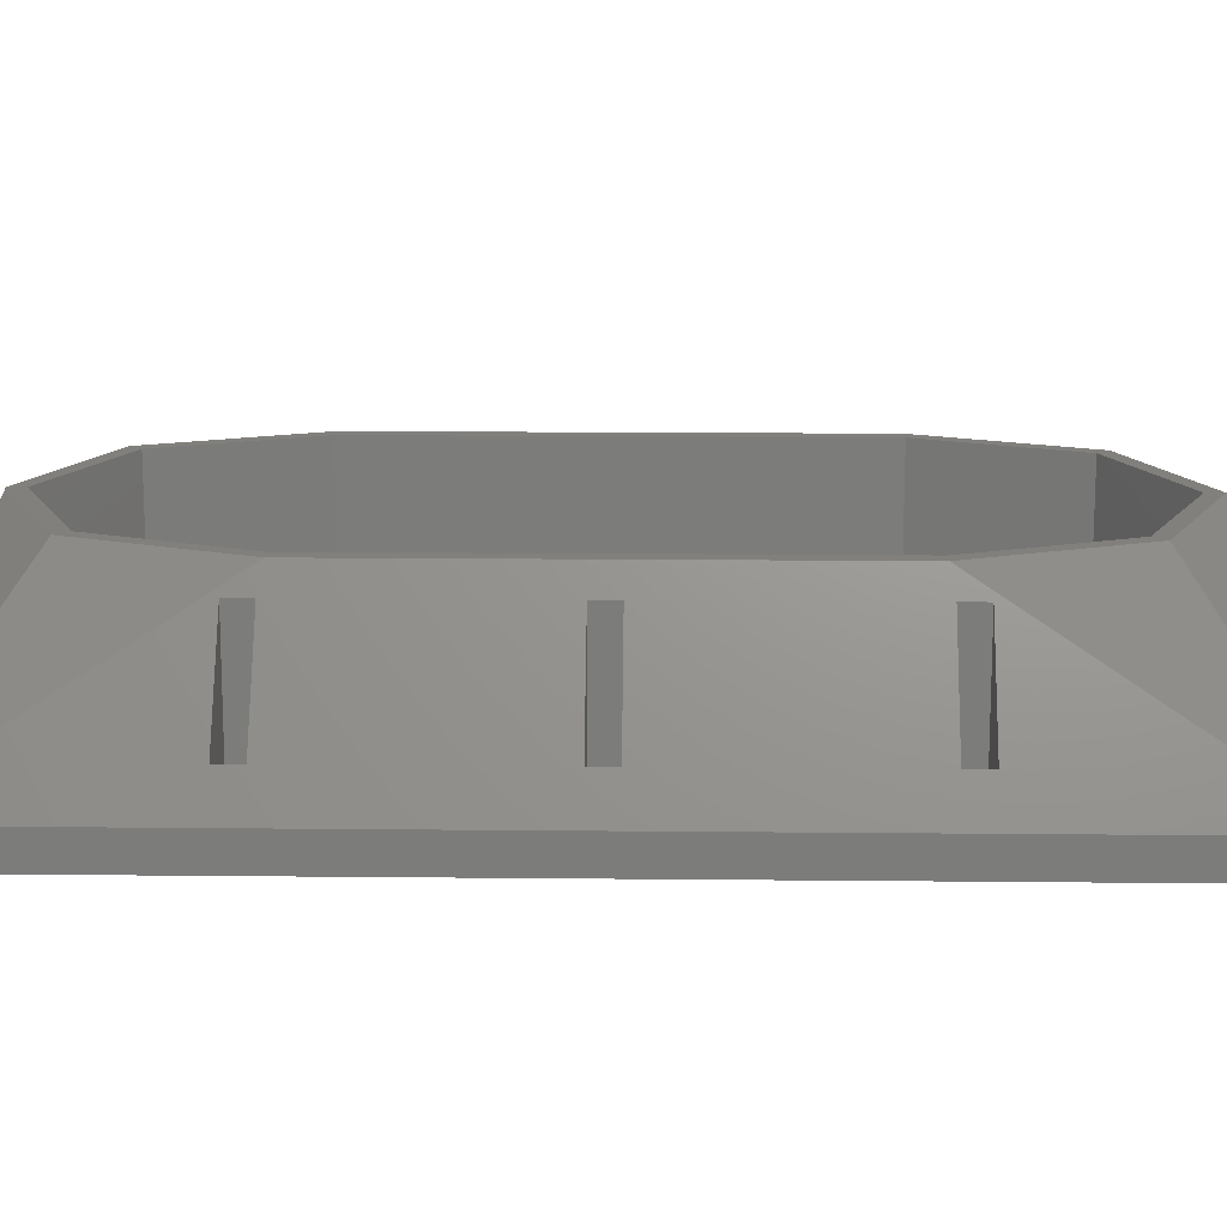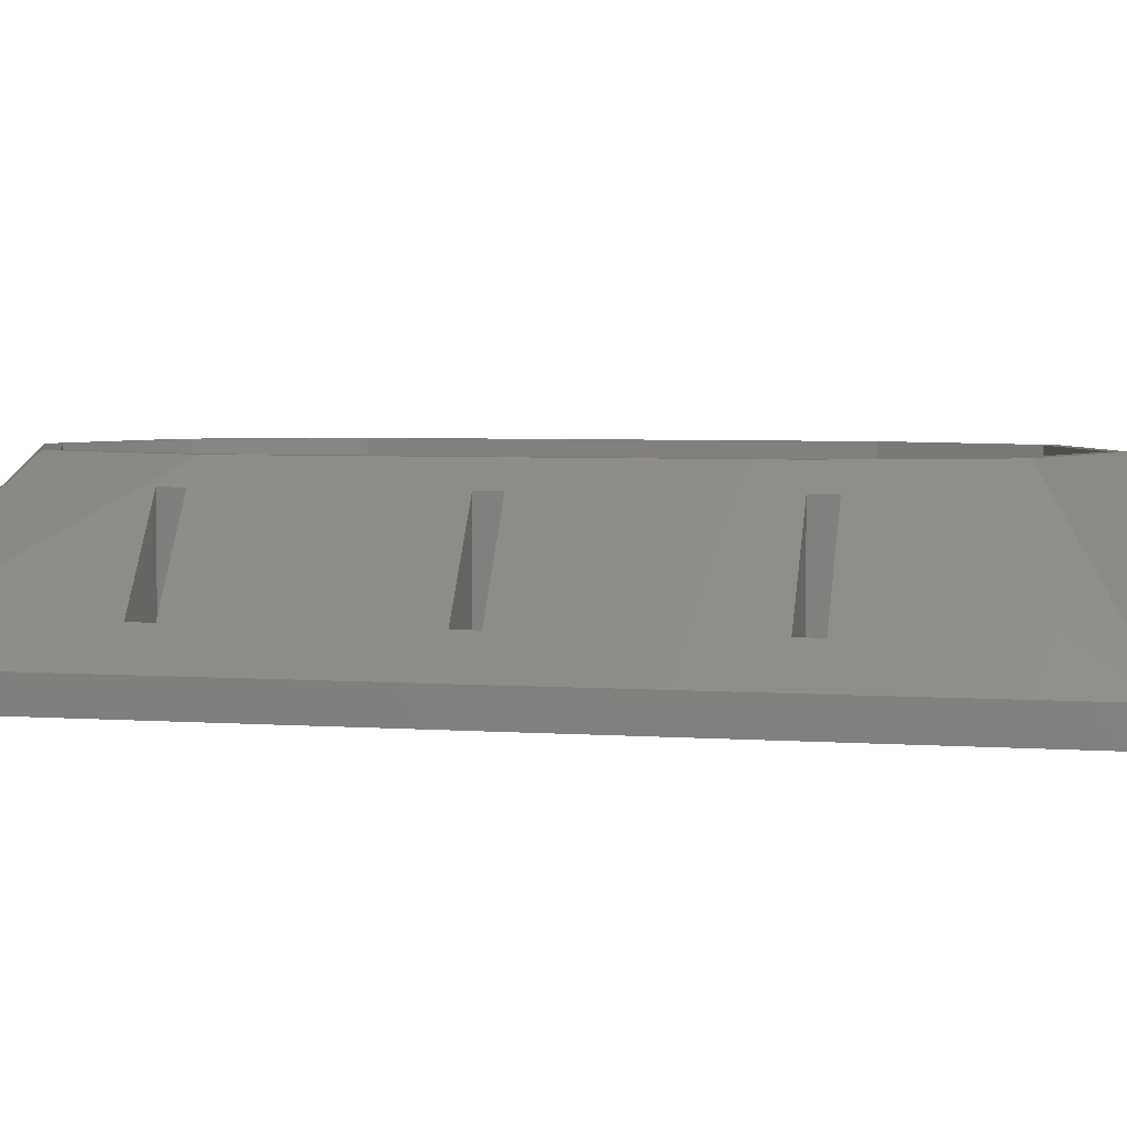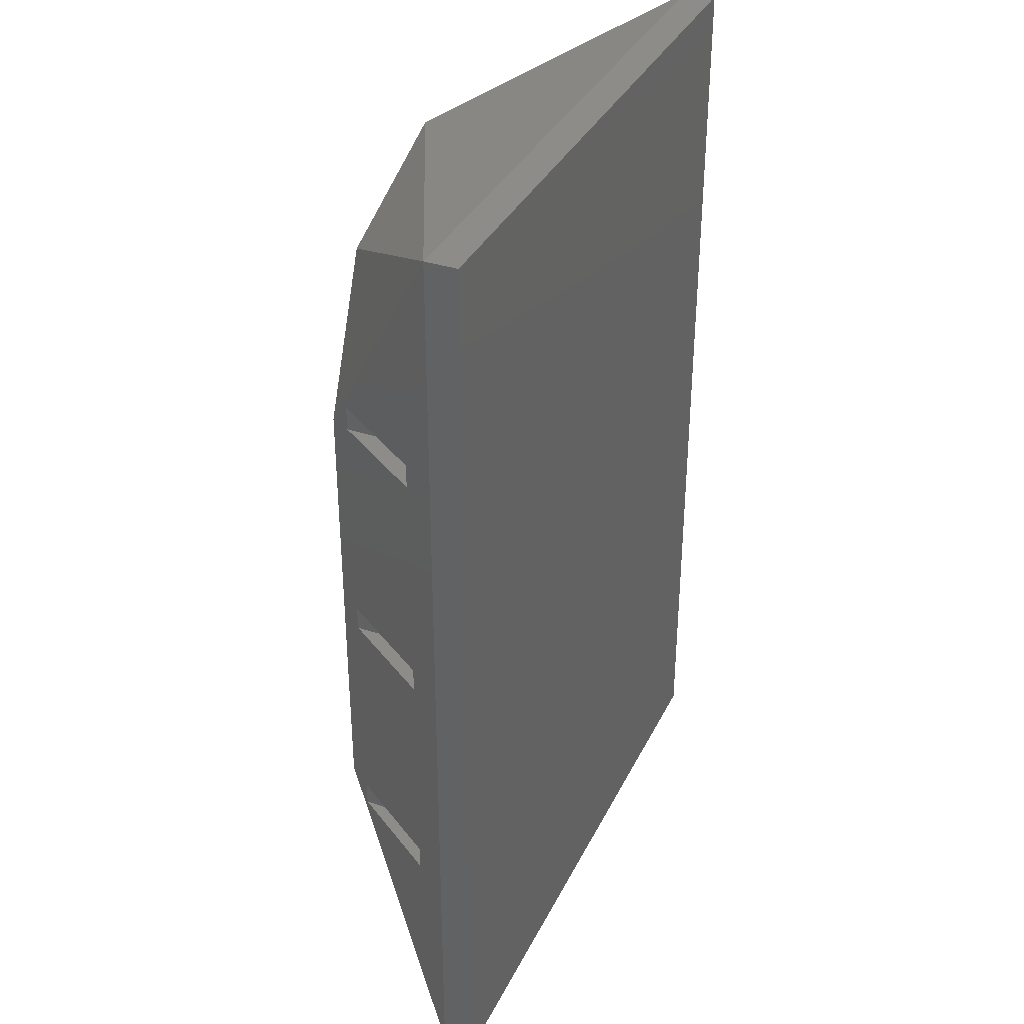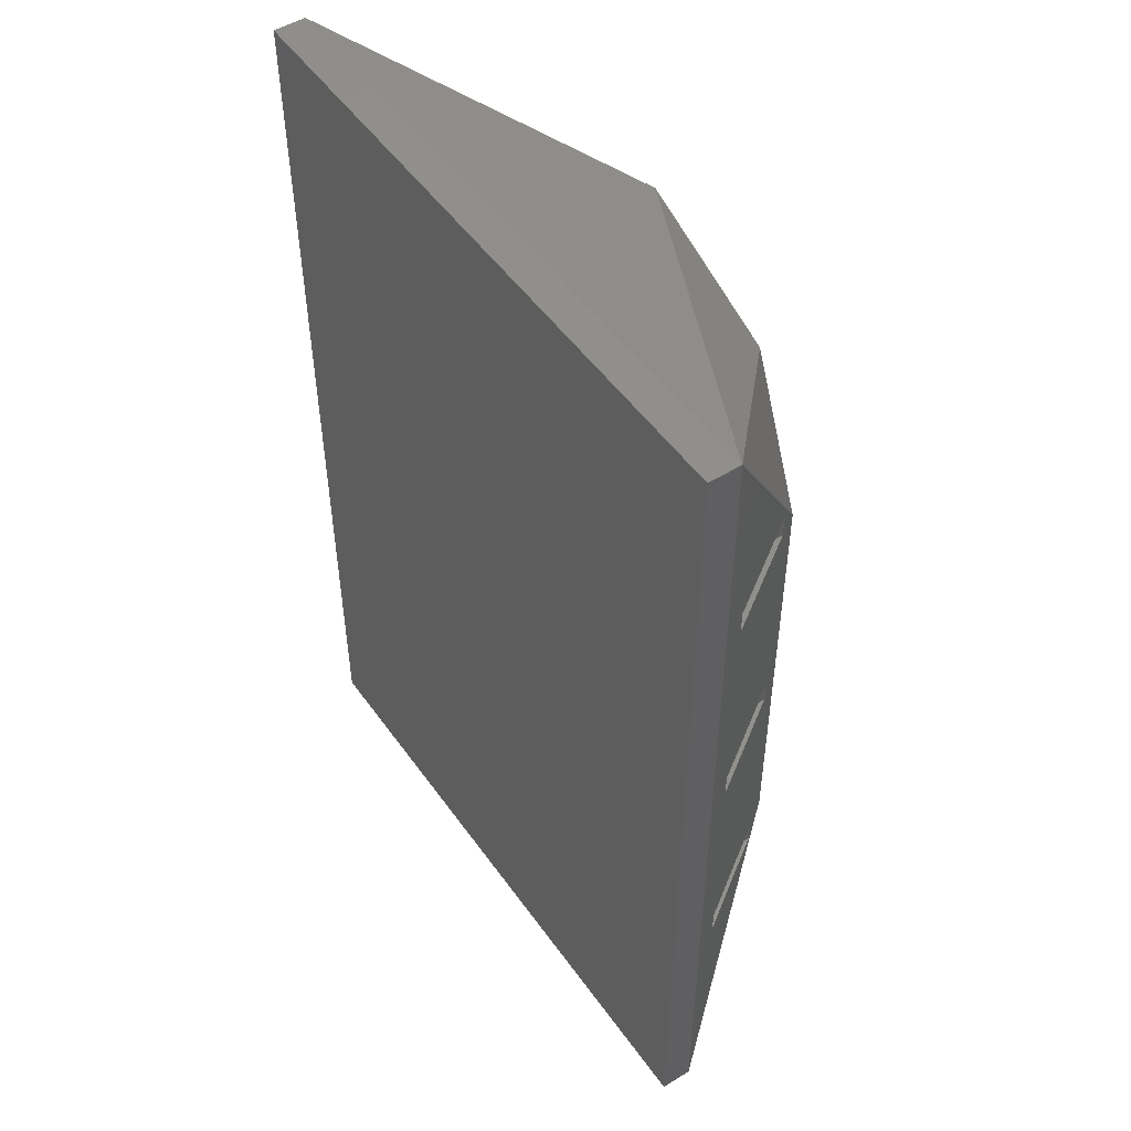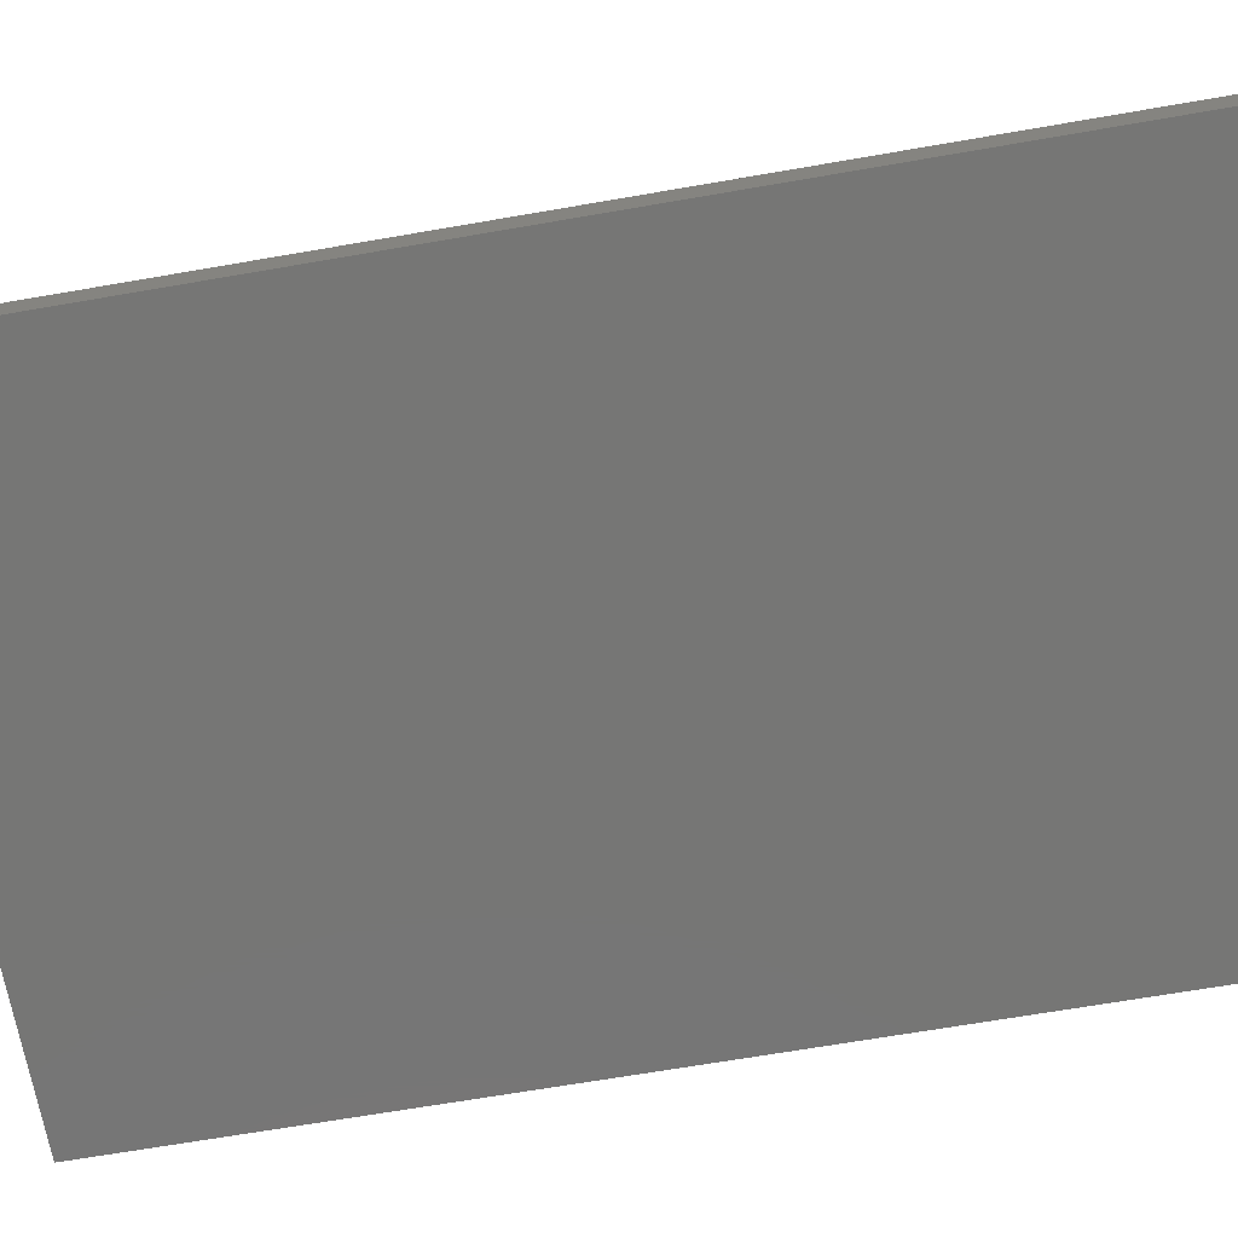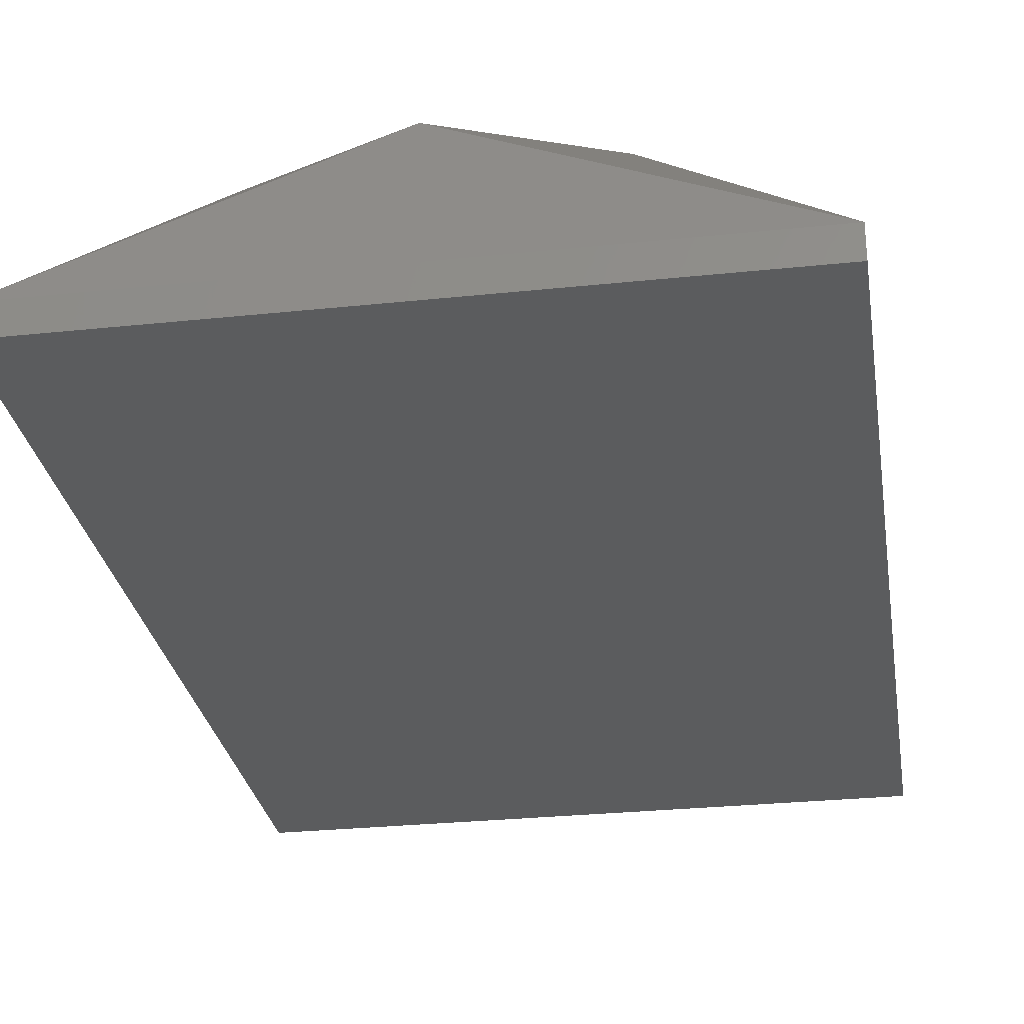
<metadata>
{"format":"stl","ext":"stl","renderer":"f3d","projection":"perspective","resolution":1024,"background":"white","views":[{"elev":14.4,"azim":91.3,"up":"+Z"},{"elev":4.2,"azim":103.3,"up":"+Z"},{"elev":35.5,"azim":113.6,"up":"+Y"},{"elev":50.6,"azim":-124.2,"up":"+Y"},{"elev":-68.4,"azim":-80.2,"up":"+Z"},{"elev":-28.6,"azim":9.0,"up":"+Z"}]}
</metadata>
<code>
# stl→obj: 86 verts, 168 faces
v 0 -27.5 11.5
v -20 -30 2
v 20 -30 2
v -20 -30 0
v 20 -30 0
v 20 30 0
v -20 30 2
v 20 30 2
v -20 30 0
v 9.546 23.55 11.5
v 13.5 14 11.5
v 13.5 -14 11.5
v 9.546 -23.55 11.5
v -9.546 23.55 11.5
v -13.5 14 11.5
v 0 27.5 11.5
v -13.5 -14 11.5
v -9.546 -23.55 11.5
v -18.5 14.25 4.192
v -18.5 15.75 4.192
v -14.5 0.75 10.04
v -14.5 14.25 10.04
v -18.5 0.75 4.192
v -18.5 -0.75 4.192
v -14.5 -14.25 10.04
v -14.5 -0.75 10.04
v -18.5 -14.25 4.192
v -18.5 -15.75 4.192
v -14.5 -15.75 10.04
v -14.5 15.75 10.04
v 12.5 14 11.5
v 8.839 22.84 11.5
v 0 26.5 11.5
v -8.839 22.84 11.5
v -12.5 14 11.5
v -12.5 -14 11.5
v 12.5 -14 11.5
v 8.839 -22.84 11.5
v 0 -26.5 11.5
v -8.839 -22.84 11.5
v 14.5 -15.75 10.04
v 14.5 -14.25 10.04
v 18.5 -15.75 4.192
v 14.5 -0.75 10.04
v 14.5 0.75 10.04
v 14.5 14.25 10.04
v 14.5 15.75 10.04
v 18.5 15.75 4.192
v 18.5 14.25 4.192
v 18.5 0.75 4.192
v 18.5 -0.75 4.192
v 18.5 -14.25 4.192
v -12.5 -14 0.25
v -8.839 -22.84 0.25
v -8.839 22.84 0.25
v -12.5 14 0.25
v 0 26.5 0.25
v 8.839 22.84 0.25
v 12.5 14 0.25
v 8.839 -22.84 0.25
v 0 -26.5 0.25
v 12.5 -14 0.25
v 18.5 -15.75 1
v 18.5 -14.25 1
v 14.5 -14.25 1
v 14.5 -15.75 1
v 18.5 -0.75 1
v 18.5 0.75 1
v 14.5 0.75 1
v 14.5 -0.75 1
v 18.5 14.25 1
v 18.5 15.75 1
v 14.5 15.75 1
v 14.5 14.25 1
v -14.5 -15.75 1
v -14.5 -14.25 1
v -18.5 -14.25 1
v -18.5 -15.75 1
v -14.5 -0.75 1
v -14.5 0.75 1
v -18.5 0.75 1
v -18.5 -0.75 1
v -14.5 14.25 1
v -14.5 15.75 1
v -18.5 15.75 1
v -18.5 14.25 1
f 1 2 3
f 4 3 2
f 3 4 5
f 6 7 8
f 7 6 9
f 3 6 8
f 6 3 5
f 8 10 11
f 4 6 5
f 6 4 9
f 12 13 3
f 14 7 15
f 16 7 14
f 17 2 18
f 18 2 1
f 7 19 20
f 21 22 19
f 21 19 23
f 7 23 19
f 7 24 23
f 25 26 24
f 25 24 27
f 2 24 7
f 24 2 27
f 28 2 29
f 27 2 28
f 30 7 20
f 30 15 7
f 15 30 22
f 22 21 15
f 26 15 21
f 15 26 17
f 26 25 17
f 29 17 25
f 17 29 2
f 8 7 16
f 13 1 3
f 11 31 12
f 10 31 11
f 10 32 31
f 16 32 10
f 16 33 32
f 16 34 33
f 14 34 16
f 14 35 34
f 35 15 36
f 15 35 14
f 37 12 31
f 37 13 12
f 38 13 37
f 39 13 38
f 39 1 13
f 40 1 39
f 40 18 1
f 36 18 40
f 36 17 18
f 17 36 15
f 8 16 10
f 12 41 42
f 41 3 43
f 3 41 12
f 11 44 45
f 42 44 12
f 12 44 11
f 45 46 11
f 47 11 46
f 11 47 8
f 48 8 47
f 49 8 48
f 46 45 49
f 50 49 45
f 50 8 49
f 51 8 50
f 44 42 51
f 52 51 42
f 3 51 52
f 3 52 43
f 51 3 8
f 4 7 9
f 7 4 2
f 40 53 36
f 53 40 54
f 35 55 34
f 55 35 56
f 36 56 35
f 56 36 53
f 57 32 33
f 32 57 58
f 55 33 34
f 33 55 57
f 59 32 58
f 32 59 31
f 60 39 38
f 39 60 61
f 60 37 62
f 37 60 38
f 62 31 59
f 31 62 37
f 61 40 39
f 40 61 54
f 56 59 58
f 59 56 62
f 56 58 57
f 53 62 56
f 56 57 55
f 62 53 60
f 60 53 61
f 61 53 54
f 63 52 64
f 52 63 43
f 65 63 64
f 63 65 66
f 41 65 42
f 65 41 66
f 65 52 42
f 52 65 64
f 66 43 63
f 43 66 41
f 67 50 68
f 50 67 51
f 69 67 68
f 67 69 70
f 44 69 45
f 69 44 70
f 69 50 45
f 50 69 68
f 70 51 67
f 51 70 44
f 71 48 72
f 48 71 49
f 73 71 72
f 71 73 74
f 46 73 47
f 73 46 74
f 73 48 47
f 48 73 72
f 74 49 71
f 49 74 46
f 75 25 76
f 25 75 29
f 77 75 76
f 75 77 78
f 28 77 27
f 77 28 78
f 76 27 77
f 27 76 25
f 75 28 29
f 28 75 78
f 79 21 80
f 21 79 26
f 81 79 80
f 79 81 82
f 24 81 23
f 81 24 82
f 80 23 81
f 23 80 21
f 79 24 26
f 24 79 82
f 83 30 84
f 30 83 22
f 85 83 84
f 83 85 86
f 19 85 20
f 85 19 86
f 84 20 85
f 20 84 30
f 83 19 22
f 19 83 86

</code>
